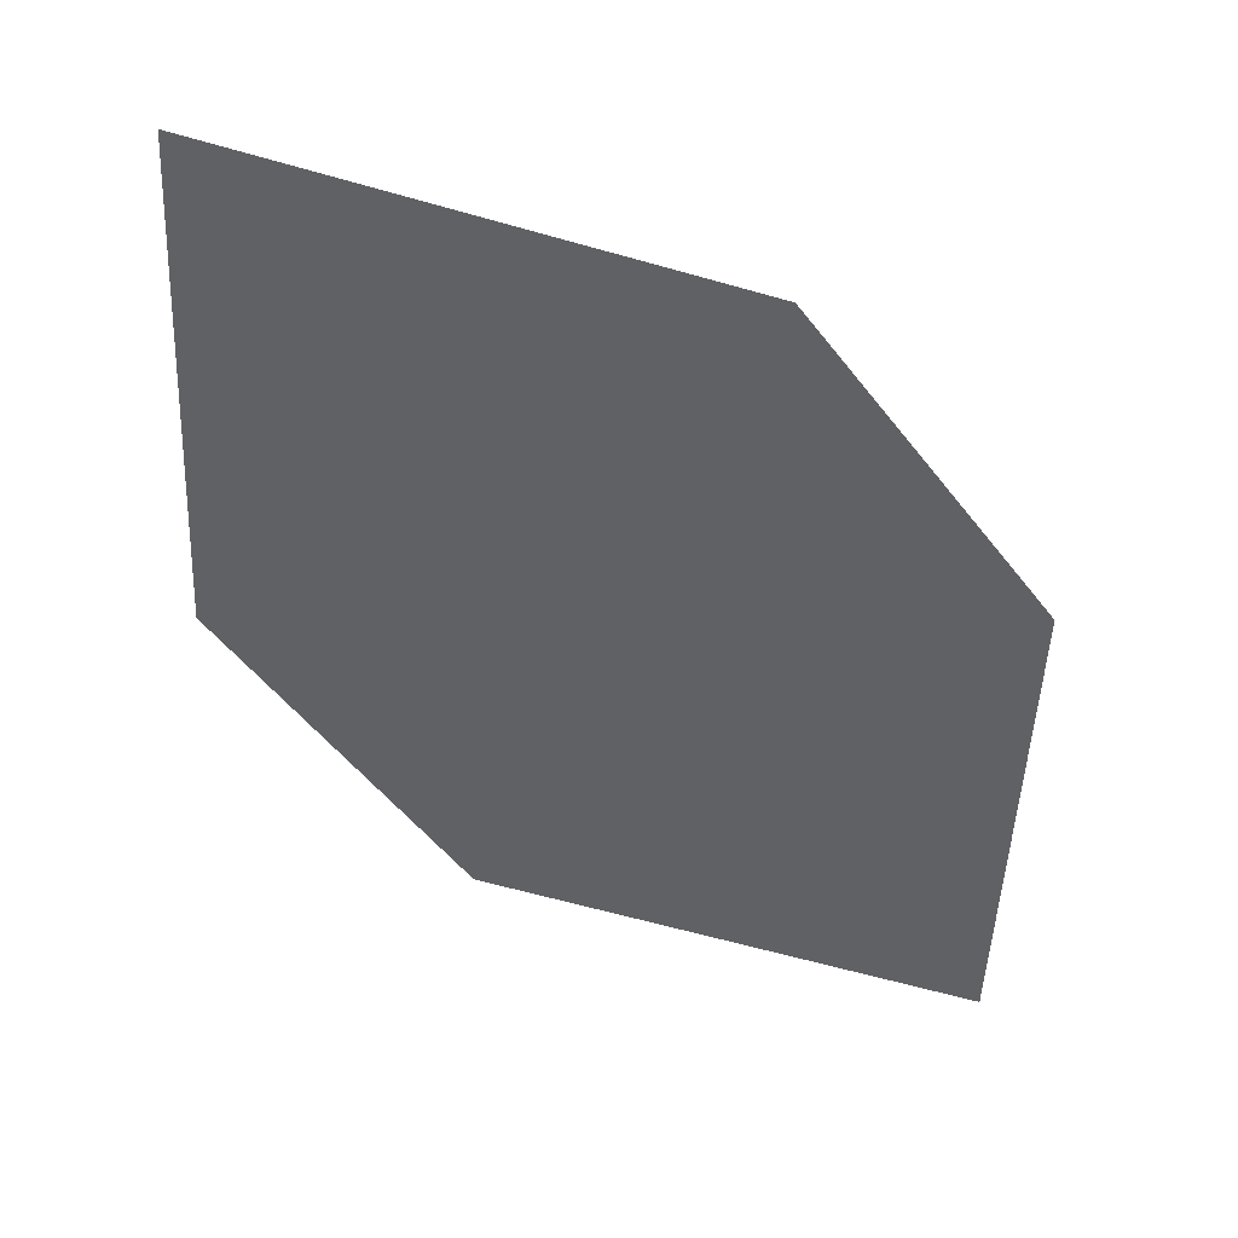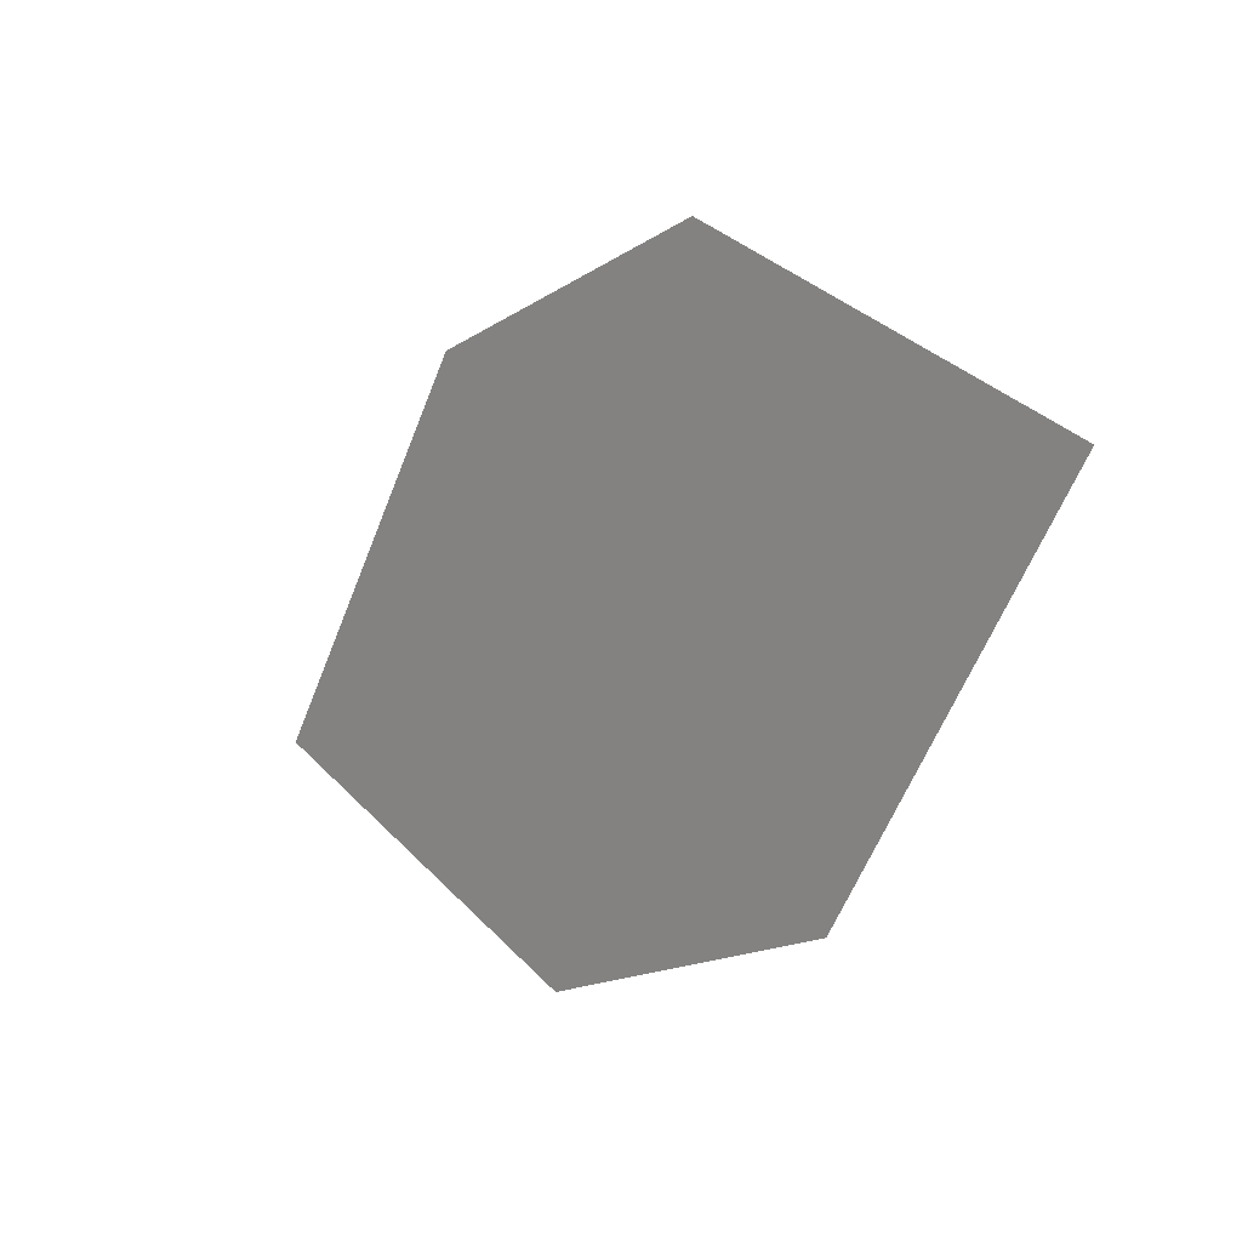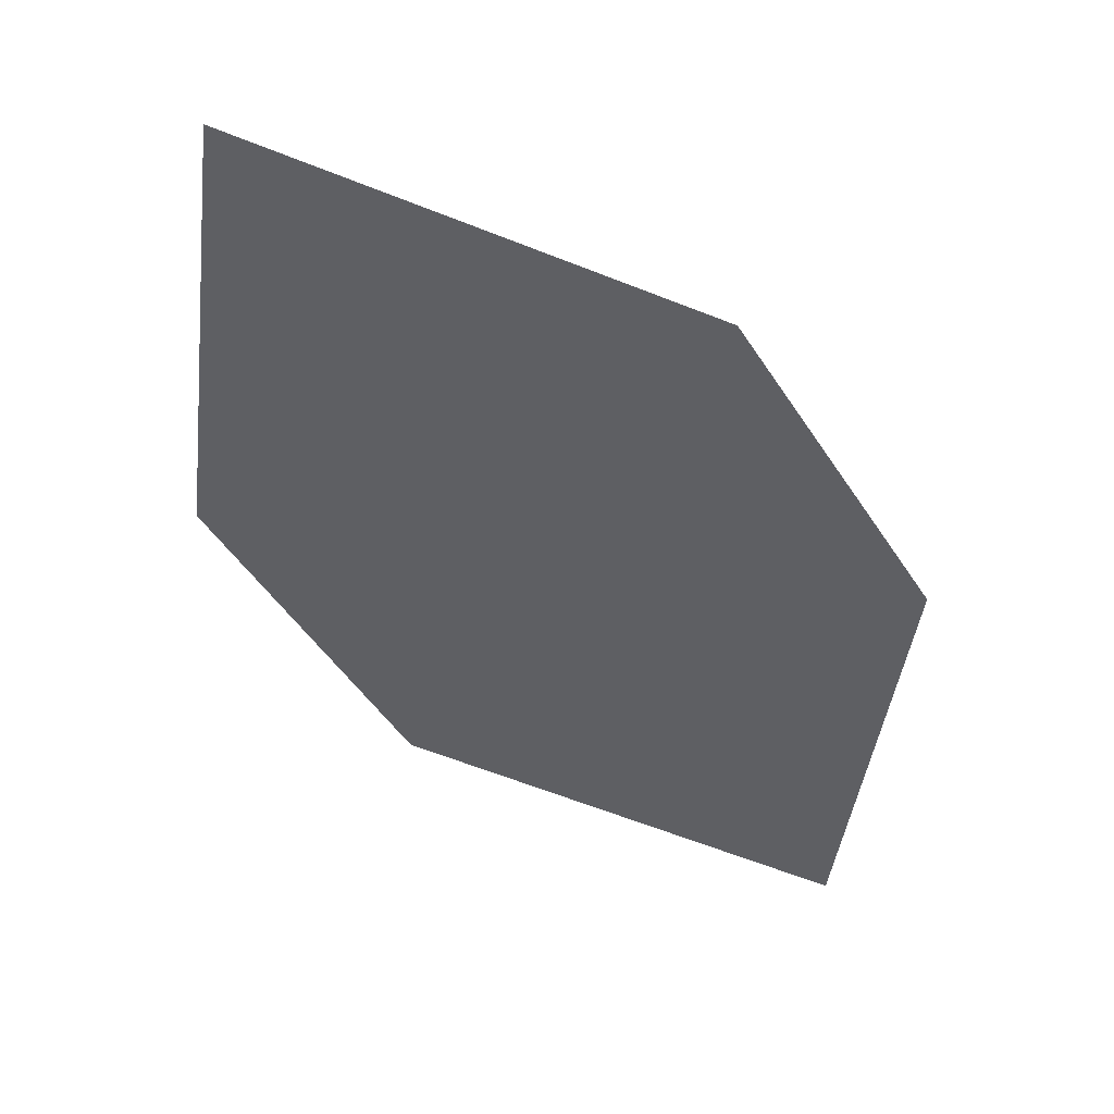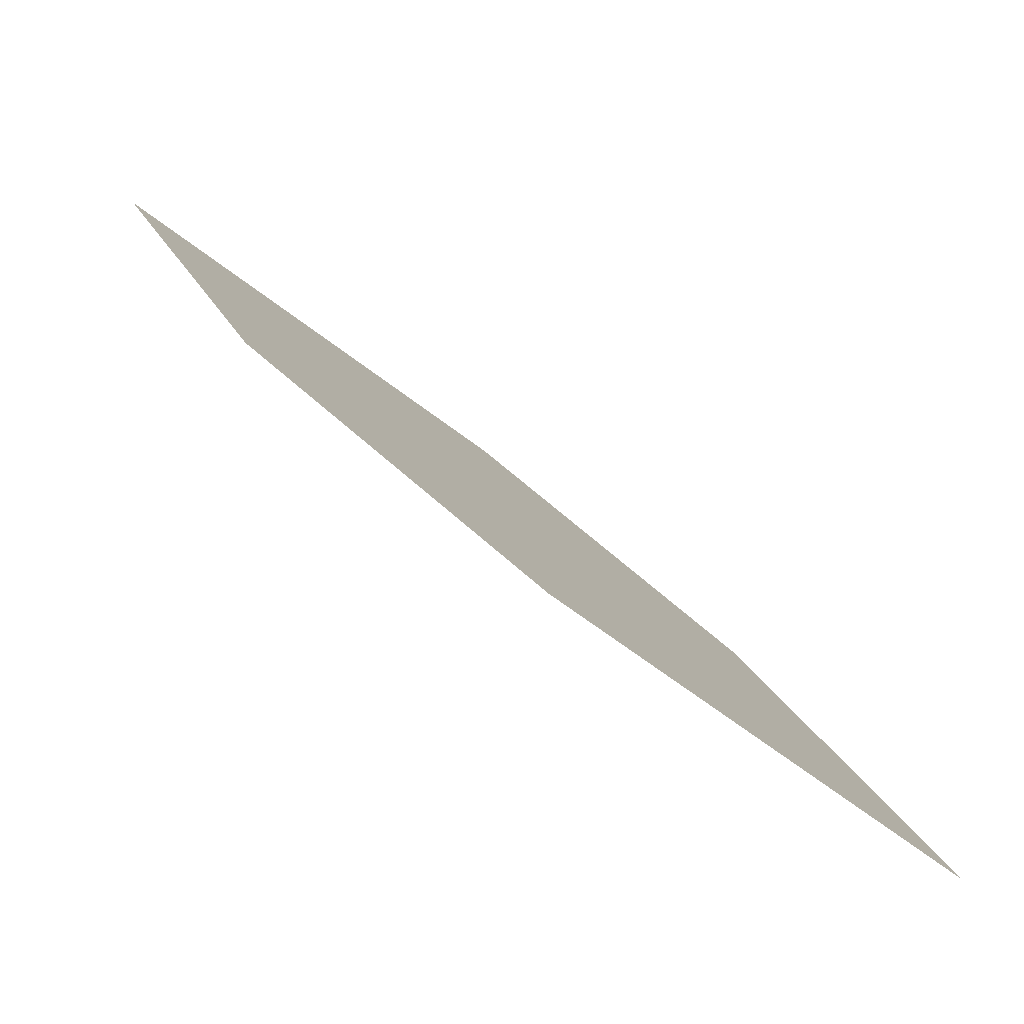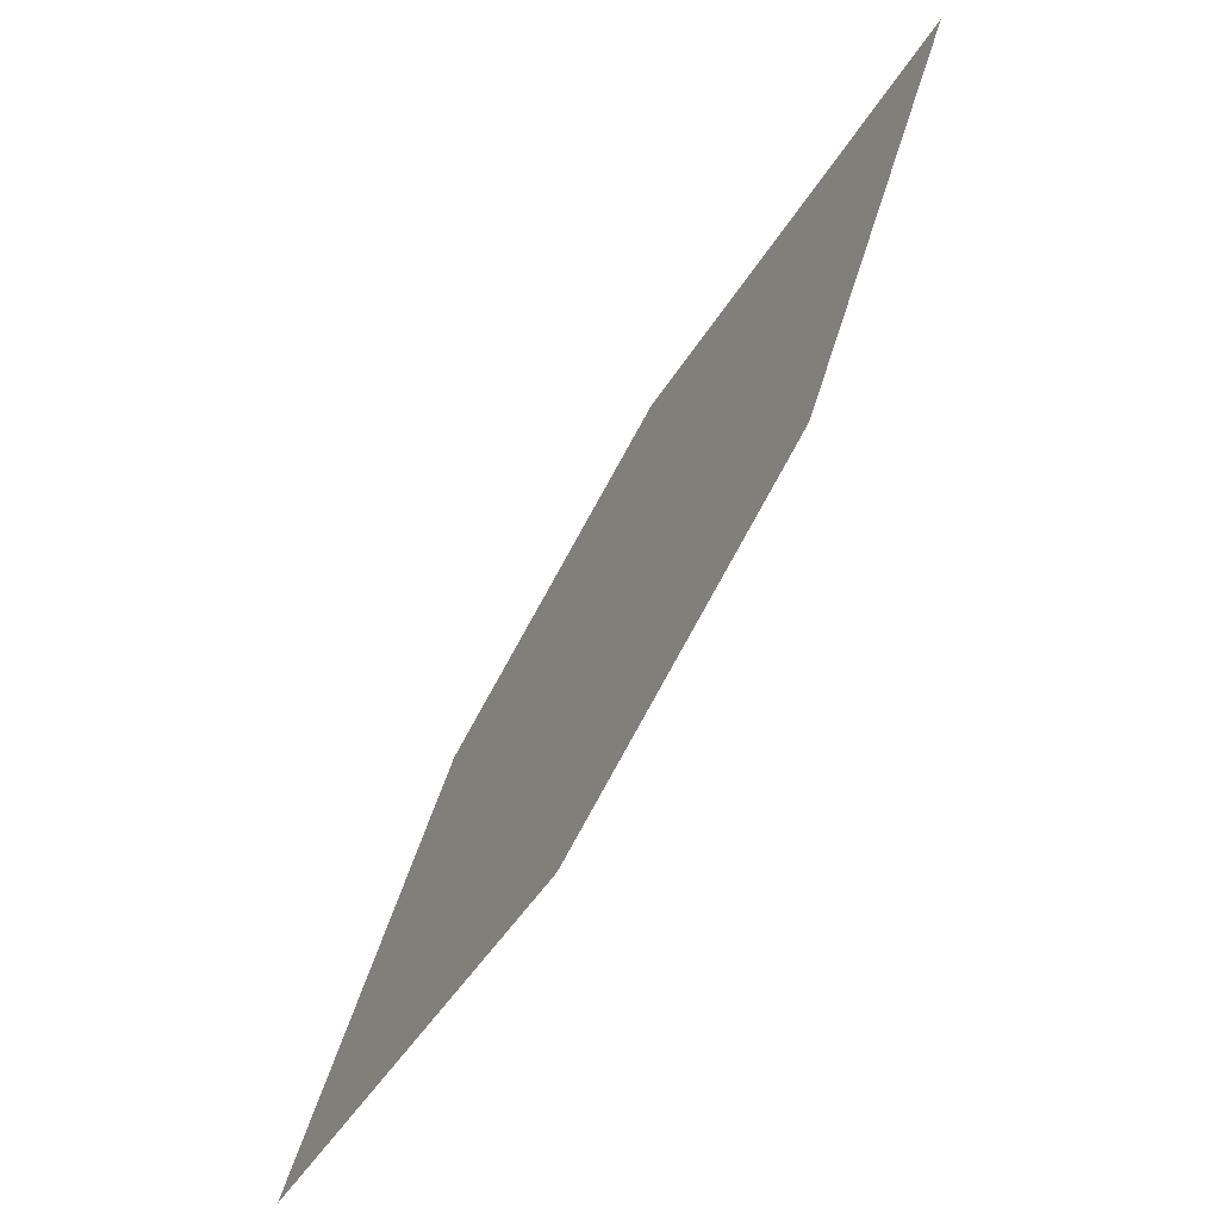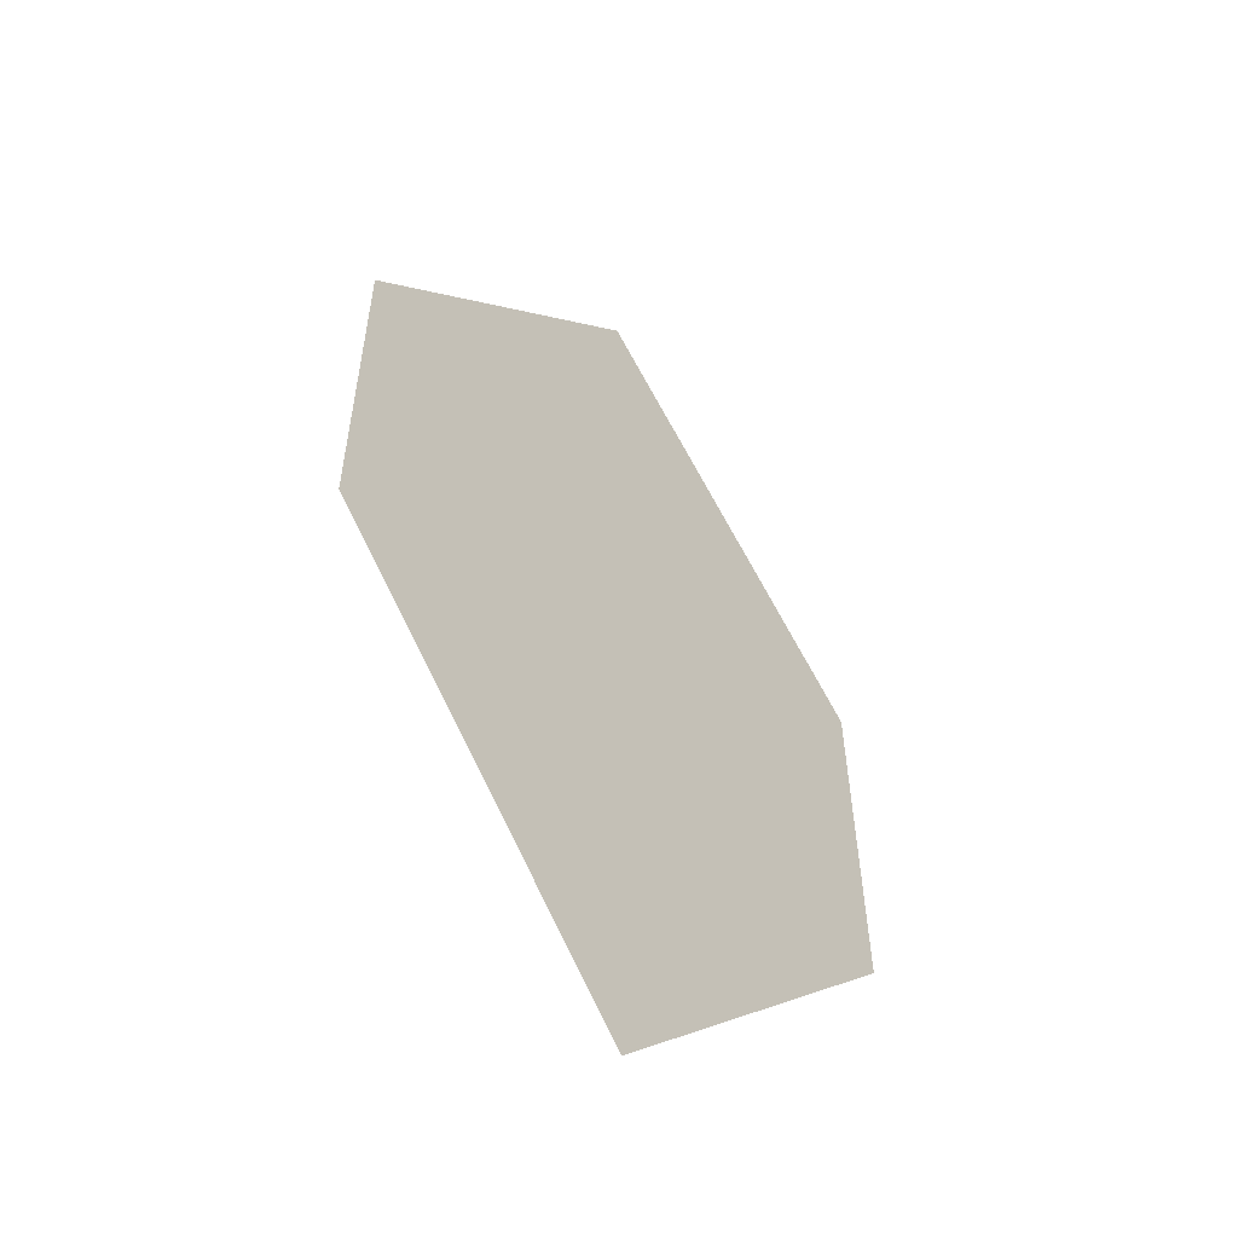
<metadata>
{"format":"obj","ext":"obj","renderer":"f3d","projection":"perspective","resolution":1024,"background":"white","views":[{"elev":72.9,"azim":139.7,"up":"+Z"},{"elev":-78.3,"azim":-44.3,"up":"+Y"},{"elev":9.4,"azim":-118.5,"up":"+Y"},{"elev":-43.9,"azim":91.0,"up":"+Z"},{"elev":38.6,"azim":-125.9,"up":"+Z"},{"elev":72.8,"azim":12.3,"up":"+Z"}]}
</metadata>
<code>
o leaves.094
v 0.2205 0.2436 1.092
v 0.2324 0.2554 1.064
v 0.208 0.2999 1.039
v 0.2004 0.2694 1.086
v 0.1962 0.2882 1.068
v 0.2282 0.2742 1.046
f 1 2 6 3
f 1 3 5 4

</code>
